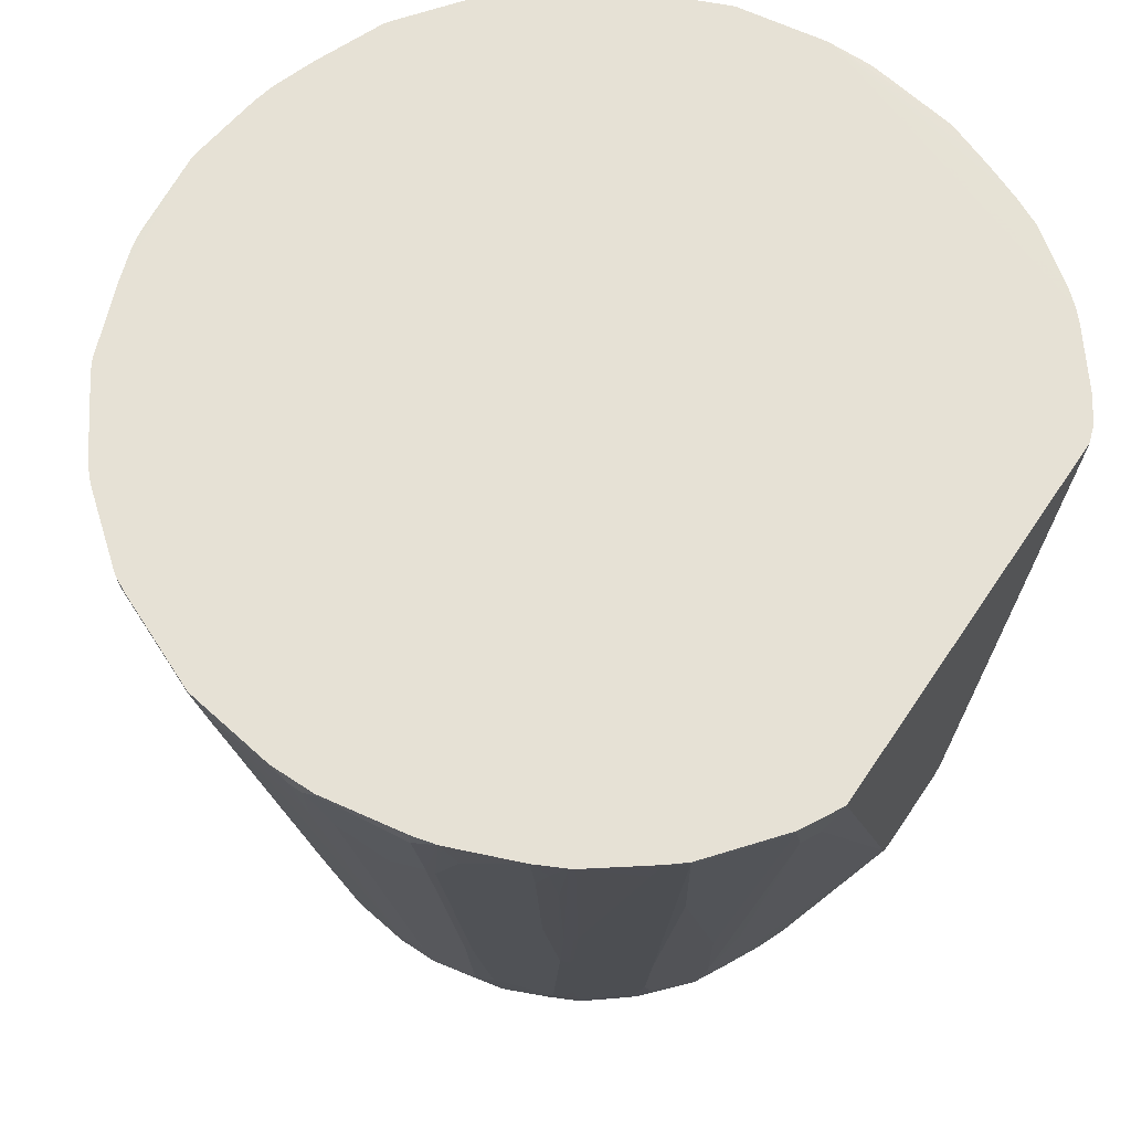
<metadata>
{"format":"obj","ext":"obj","renderer":"f3d","projection":"perspective","resolution":1024,"background":"white","views":[{"elev":64.1,"azim":124.0,"up":"+Y"}]}
</metadata>
<code>
v 0.3653 -0.6075 0.3314
v 0.3851 -0.6061 0.2379
v 0.3681 -0.6061 0.3229
v 0.3696 -0.5969 0.3399
v 0.3866 -0.5969 0.2549
v 0.3908 -0.5947 0.2379
v 0.3866 -0.6033 0.1784
v 0.3908 -0.5947 0.1869
v 0.3738 -0.5947 0.1019
v 0.3696 -0.6033 0.09344
v 0.3681 -0.6061 0.1019
v 0.3851 -0.6061 0.1869
v 0.3738 -0.6118 0.2379
v 0.3823 -0.6075 0.2464
v 0.3569 -0.6118 0.3229
v 0.3483 -0.6075 0.3824
v 0.3398 -0.6118 0.3739
v 0.3229 -0.6118 0.4079
v 0.3313 -0.6075 0.4164
v 0.3342 -0.6004 0.4192
v 0.3512 -0.6004 0.3852
v 0.3512 -0.5154 0.4192
v 0.3285 -0.5891 0.4305
v 0.2832 -0.6004 0.4872
v 0.2804 -0.6075 0.4843
v 0.2125 -0.6075 0.5353
v 0.2153 -0.6004 0.5381
v 0.1983 -0.5834 0.5551
v 0.1954 -0.599 0.5523
v 0.1133 -0.6004 0.5891
v 0.1813 -0.5325 0.5721
v 0.2153 -0.3455 0.5891
v 0.2436 -0.538 0.5324
v 0.2606 -0.5551 0.5155
v 0.3285 -0.1133 0.5494
v 0.2775 -0.3171 0.5494
v 0.2775 0.1246 0.6344
v 0.2266 -0.3341 0.5834
v 0.2662 0.1133 0.6401
v 0.2606 0.2935 0.6747
v 0.2703 0.2935 0.6689
v 0.3115 0.2605 0.6344
v 0.3622 0.2935 0.6003
v 0.3795 0.2775 0.5834
v 0.3795 0.1415 0.5494
v 0.3625 -0.3512 0.4475
v 0.3455 -0.5041 0.4305
v 0.3681 -0.3625 0.4362
v 0.4531 0.2831 0.4872
v 0.4361 0.1302 0.4702
v 0.4531 0.2322 0.4702
v 0.3681 -0.4134 0.4192
v 0.3908 -0.3908 0.3739
v 0.5098 0.2888 0.3569
v 0.3908 -0.4757 0.3399
v 0.3738 -0.5777 0.3399
v 0.3908 -0.5437 0.3059
v 0.3866 -0.5628 0.3059
v 0.3908 -0.5607 0.2889
v 0.3738 -0.5947 0.3229
v 0.4078 -0.5098 0.2209
v 0.4928 0.08491 0.2719
v 0.5098 0.1529 0.2209
v 0.4078 -0.4928 0.1869
v 0.3908 -0.5437 0.1189
v 0.3866 -0.5522 0.1104
v 0.3866 -0.5183 0.09344
v 0.3526 -0.5862 0.04244
v 0.3526 -0.5522 0.02549
v 0.3866 -0.2633 -0.008463
v 0.4205 -0.05953 -0.008463
v 0.4205 -0.3144 0.09344
v 0.4886 0.2294 0.04244
v 0.4546 0.1954 -0.02546
v 0.4687 0.2935 -0.02933
v 0.4546 0.2464 -0.04246
v 0.4375 0.1444 -0.04246
v 0.4517 0.2935 -0.06333
v 0.4035 -0.1105 -0.02546
v 0.4482 0.2888 -0.06794
v 0.3972 -0.119 -0.03394
v 0.3802 -0.2718 -0.01699
v 0.3795 -0.2548 -0.02262
v 0.3965 -0.102 -0.03962
v 0.3115 -0.5437 -0.03962
v 0.3462 -0.5098 -3.614e-05
v 0.3526 -0.5013 0.008488
v 0.3462 -0.5607 0.01696
v 0.3462 -0.5947 0.03396
v 0.3292 -0.5947 -3.614e-05
v 0.3122 -0.5607 -0.03394
v 0.2952 -0.5777 -0.05094
v 0.3115 -0.5947 -0.02262
v 0.2846 -0.5862 -0.05946
v 0.2945 -0.5607 -0.05662
v 0.3115 -0.3398 -0.09062
v 0.3965 0.1699 -0.1076
v 0.448 0.2935 -0.06951
v -0.001132 0.2948 -0.253
v 0.5026 0.2935 0.05557
v 0.4886 0.1444 0.07644
v 0.4248 -0.3059 0.1019
v 0.4928 0.1529 0.08496
v 0.5098 0.2719 0.08496
v 0.5098 0.2935 0.08496
v 0.5268 0.2935 0.1869
v 0.5268 0.2888 0.1869
v 0.4928 0.1019 0.1359
v 0.5098 0.1699 0.1869
v 0.5268 0.2719 0.2039
v 0.5268 0.2935 0.2425
v 0.5268 0.2719 0.2209
v 0.5098 0.2549 0.3399
v 0.4248 -0.3059 0.3229
v 0.5098 0.2935 0.3569
v 0.4588 0.2935 0.4759
v 0.4588 0.2888 0.4759
v 0.448 0.2935 0.4974
v -0.001132 0.295 0.7423
v -0.5268 0.295 0.2389
v -0.4475 0.295 0.4985
v -0.5098 0.295 0.3569
v -0.4588 0.295 0.4758
v -0.4588 0.2888 0.4758
v -0.4731 0.295 0.4432
v -0.5098 0.2888 0.3569
v -0.5268 0.295 0.2441
v -0.5098 0.2548 0.3399
v -0.4248 -0.3058 0.3229
v -0.3908 -0.4758 0.3399
v -0.3738 -0.4078 0.4079
v -0.4588 0.2379 0.4588
v -0.3568 -0.5098 0.4079
v -0.3738 -0.5778 0.3399
v -0.3568 -0.5947 0.3739
v -0.3696 -0.5947 0.342
v -0.3866 -0.5607 0.3081
v -0.3908 -0.5438 0.3059
v -0.3908 -0.5607 0.2889
v -0.3738 -0.5947 0.3229
v -0.3682 -0.6061 0.3286
v -0.3851 -0.6061 0.2436
v -0.3908 -0.5947 0.2379
v -0.4078 -0.5097 0.2209
v -0.3908 -0.5947 0.1869
v -0.3851 -0.6061 0.1926
v -0.3738 -0.6118 0.2379
v -0.3738 -0.6118 0.1869
v -0.3682 -0.6061 0.1076
v -0.3823 -0.6032 0.1614
v -0.3738 -0.5947 0.1019
v -0.3483 -0.6032 0.04244
v -0.3568 -0.6118 0.1019
v -0.3058 -0.6118 -2.703e-05
v -0.3314 -0.6032 0.008495
v -0.303 -0.6089 -0.01413
v -0.2804 -0.6032 -0.05944
v -0.3115 -0.6004 -0.02266
v -0.2945 -0.5664 -0.0566
v -0.2775 -0.5664 -0.07359
v -0.2945 -0.4984 -0.07359
v -0.3115 -0.5494 -0.03965
v -0.3285 -0.5834 -0.005708
v -0.3455 -0.5494 0.01129
v -0.3483 -0.5693 0.02549
v -0.3568 -0.5437 0.03396
v -0.3908 -0.2549 -2.703e-05
v -0.4248 -0.05103 -2.703e-05
v -0.4248 -0.3058 0.1019
v -0.3908 -0.5097 0.1019
v -0.3908 -0.5437 0.1189
v -0.4928 0.1019 0.1359
v -0.4928 0.1529 0.08495
v -0.4928 0.2379 0.05096
v -0.4588 0.2039 -0.01697
v -0.4475 0.1982 -0.03965
v -0.4135 -0.05671 -0.02266
v -0.3965 -0.1076 -0.03965
v -0.4475 0.2492 -0.0566
v -0.4634 0.2948 -0.03854
v -0.4673 0.2803 -0.02545
v -0.4838 0.2948 0.008976
v -0.4464 0.2948 -0.07253
v -0.4305 0.1472 -0.0566
v -0.3965 0.2322 -0.1246
v -0.3115 -0.3455 -0.09059
v -0.3795 0.2831 -0.1586
v -0.3954 0.2948 -0.1405
v -0.3795 0.2948 -0.1586
v -0.3614 0.2948 -0.1745
v -0.2945 0.2831 -0.2265
v -0.2945 0.2948 -0.2265
v -0.2629 0.2948 -0.2459
v -0.2775 0.2152 -0.2265
v -0.06802 -0.2378 -0.253
v -0.2266 -0.3285 -0.1586
v -0.2096 -0.5664 -0.1246
v -0.1954 -0.5862 -0.1274
v -0.1586 -0.6004 -0.1416
v -0.136 -0.5947 -0.1529
v -0.06607 -0.2417 -0.253
v -0.1105 -0.6032 -0.1614
v -0.102 -0.5777 -0.1699
v -0.06159 -0.2485 -0.253
v -0.05099 -0.2549 -0.253
v -0.05485 -0.2529 -0.253
v -0.085 -0.5947 -0.1699
v 4.96e-06 -0.5607 -0.1869
v 0.09065 -0.6061 -0.1643
v -0.07934 -0.6061 -0.1642
v -0.085 -0.6118 -0.1529
v -0.136 -0.6118 -0.1359
v -0.204 -0.6118 -0.1019
v 0.3568 -0.6118 0.1019
v 0.136 -0.6118 -0.1359
v 0.08501 -0.6118 -0.1529
v 0.1416 -0.6061 -0.1473
v 0.204 -0.6118 -0.1019
v 0.2096 -0.6061 -0.1133
v 0.223 -0.6075 -0.1019
v 0.2167 -0.6033 -0.1104
v 0.2761 -0.6033 -0.05946
v 0.2266 -0.5947 -0.1076
v 0.1891 -0.5777 -0.1317
v 0.136 -0.5947 -0.1529
v 0.187 -0.5607 -0.1359
v 0.06801 -0.2379 -0.253
v 0.06233 -0.2492 -0.253
v 0.1041 -0.5947 -0.1657
v 0.1063 -0.6033 -0.1614
v 0.08501 -0.5947 -0.1699
v 0.05101 -0.2548 -0.253
v 0.2446 0.2935 -0.253
v 0.2549 0.2208 -0.2379
v 0.2775 0.2208 -0.2266
v 0.2514 0.2935 -0.2496
v 0.2945 0.2888 -0.2266
v 0.2945 0.2935 -0.2266
v -0.2418 0.2948 -0.253
v -0.2418 0.2908 -0.253
v 0.3795 0.2935 -0.1586
v 0.3795 0.2888 -0.1586
v 0.397 0.2935 -0.1375
v 0.3965 0.2379 -0.1246
v 0.3455 0.05098 -0.1416
v 0.2945 -0.4928 -0.07362
v 0.2775 -0.5607 -0.07362
v 0.3186 -0.6033 -0.008463
v 0.308 -0.6075 -0.01699
v 0.3059 -0.6118 -3.614e-05
v 0.3589 -0.6075 0.08496
v 0.3738 -0.6118 0.1869
v 0.102 -0.6118 0.5777
v 0.2719 -0.6118 0.4759
v 0.204 -0.6118 0.5268
v 0.1105 -0.6075 0.5863
v -0.102 -0.6118 0.5777
v 2.56e-06 -0.6004 0.6004
v 0.102 -0.6061 0.5891
v 0.102 -0.5947 0.5948
v 0.204 -0.3398 0.5948
v 0.2323 0.2152 0.6741
v 0.153 0.2549 0.7137
v 0.2092 0.2935 0.6954
v 0.17 0.2935 0.711
v 0.2935 0.2935 0.6519
v 0.3795 0.2935 0.5834
v 0.1257 0.2935 0.7264
v 0.119 0.1869 0.7137
v 0.1066 0.2935 0.7307
v 0.03404 0.2208 0.7307
v 0.102 0.1699 0.7137
v 0.119 -0.034 0.6797
v 0.102 -0.4928 0.6117
v 0.17 -0.3228 0.6117
v 2.56e-06 -0.5777 0.6117
v 2.56e-06 0.08491 0.7137
v -0.03401 0.2209 0.7307
v 2.56e-06 0.2038 0.7307
v -0.01086 0.295 0.7417
v -0.102 0.2888 0.7307
v -0.102 0.295 0.7307
v -0.1251 0.295 0.7259
v -0.119 0.1869 0.7137
v -0.1298 0.295 0.7247
v -0.2657 0.295 0.6737
v -0.1808 0.295 0.7077
v -0.153 0.2548 0.7137
v -0.119 -0.03401 0.6797
v -0.102 -0.2718 0.6457
v -0.102 -0.5947 0.5947
v -0.1105 -0.6032 0.5905
v -0.1275 -0.04254 0.6755
v -0.1615 0.2464 0.7095
v -0.2294 0.2124 0.6755
v -0.2125 -0.3483 0.5905
v -0.2719 0.2888 0.6691
v -0.2209 -0.3568 0.5841
v -0.2719 0.1019 0.6351
v -0.2775 0.1189 0.6344
v -0.2739 0.295 0.6689
v -0.3419 0.295 0.6179
v -0.3115 0.2548 0.6344
v -0.2775 -0.3228 0.5494
v -0.2436 -0.5438 0.5324
v -0.2775 -0.5778 0.4985
v -0.3285 -0.119 0.5494
v -0.3625 0.2888 0.6004
v -0.3625 0.295 0.6004
v -0.3795 0.2719 0.5834
v -0.2804 -0.6032 0.4886
v -0.2719 -0.5947 0.4991
v -0.2379 -0.5607 0.5332
v -0.204 -0.5947 0.5502
v -0.1954 -0.5862 0.5565
v -0.2125 -0.6032 0.5395
v -0.2209 -0.6075 0.5289
v -0.119 -0.6075 0.5799
v -0.204 -0.6118 0.5268
v -0.2719 -0.6118 0.4758
v -0.2832 -0.6061 0.4815
v -0.3342 -0.6061 0.4136
v -0.3228 -0.6075 0.427
v -0.3228 -0.6118 0.4079
v -0.3399 -0.6118 0.3739
v -0.3512 -0.6061 0.3796
v -0.3314 -0.6032 0.4206
v -0.3285 -0.5947 0.4305
v -0.3455 -0.5098 0.4305
v -0.3625 -0.3568 0.4475
v -0.4475 0.2888 0.4985
v -0.4305 0.1359 0.4815
v -0.4418 0.1359 0.4588
v -0.3795 0.295 0.5834
v -0.3526 -0.5267 0.41
v -0.3653 -0.6032 0.3441
v -0.3568 -0.6118 0.3229
v -0.102 -0.6061 0.5891
v -0.008541 -0.5862 0.6075
v -0.102 0.1699 0.7137
v -0.1784 -0.5353 0.5735
v -0.1445 -0.4163 0.6075
v -0.2181 -0.6089 -0.09911
v -0.2266 -0.6004 -0.1076
v -0.3455 0.04524 -0.1416
v -0.2606 -0.2945 -0.1416
v -0.2266 -0.5154 -0.1246
v 0.2606 -0.2889 -0.1416
v 0.2266 -0.5098 -0.1246
v 0.2266 -0.3228 -0.1586
v 0.2096 -0.5607 -0.1246
v -0.3795 -0.2605 -0.02266
v -0.3455 -0.4984 -0.005708
v -0.5076 0.2948 0.07017
v -0.5245 0.2948 0.1721
v -0.5268 0.2948 0.1869
v -0.5268 0.2888 0.1869
v -0.5098 0.2719 0.08495
v -0.5268 0.2719 0.2039
v -0.5268 0.2719 0.2209
v -0.5098 0.1529 0.2209
v -0.4928 0.08493 0.2719
v -0.4078 -0.4928 0.1869
v -0.5098 0.1699 0.1869
v -0.4588 -0.119 0.1359
v 0.4588 -0.119 0.1359
v 0.2775 -0.5721 0.4984
f 282 280 285
f 280 119 285
f 280 279 119
f 279 271 119
f 279 277 271
f 285 119 286
f 287 285 286
f 288 285 287
f 289 284 288
f 289 290 284
f 289 291 290
f 295 294 286
f 289 293 292
f 289 288 293
f 288 294 293
f 288 287 294
f 283 282 285
f 287 286 294
f 288 284 285
f 289 292 291
f 274 273 272
f 283 284 281
f 270 272 269
f 295 296 294
f 269 272 273
f 269 273 263
f 274 263 273
f 275 263 274
f 275 261 263
f 275 274 261
f 261 274 260
f 274 276 260
f 274 271 276
f 274 272 271
f 277 276 271
f 277 278 276
f 279 278 277
f 280 278 279
f 280 281 278
f 282 281 280
f 283 281 282
f 283 285 284
f 295 286 296
f 312 313 306
f 297 298 296
f 314 296 298
f 314 315 296
f 314 292 315
f 314 316 292
f 314 311 316
f 314 312 311
f 317 316 311
f 317 292 316
f 317 318 292
f 317 319 318
f 317 320 319
f 317 321 320
f 317 311 321
f 321 311 322
f 321 322 323
f 321 323 320
f 324 320 323
f 324 325 320
f 324 322 325
f 314 298 313
f 297 296 286
f 314 313 312
f 312 306 311
f 297 299 298
f 297 300 299
f 297 301 300
f 297 286 301
f 301 286 302
f 301 302 303
f 301 303 300
f 304 300 303
f 304 305 300
f 304 306 305
f 304 307 306
f 304 303 307
f 303 308 307
f 303 302 308
f 308 302 309
f 308 309 310
f 308 310 307
f 307 310 306
f 311 306 310
f 270 271 272
f 270 119 271
f 31 32 261
f 268 270 269
f 244 96 242
f 96 245 242
f 96 223 245
f 96 246 223
f 95 246 96
f 95 247 246
f 95 94 247
f 247 94 223
f 247 223 246
f 222 223 94
f 222 94 93
f 222 93 248
f 222 248 249
f 222 249 220
f 218 220 249
f 218 249 250
f 218 250 215
f 250 214 215
f 250 249 214
f 244 97 96
f 251 214 249
f 244 98 97
f 243 99 98
f 324 323 322
f 236 235 233
f 236 237 235
f 236 238 237
f 236 99 238
f 236 233 99
f 233 205 99
f 239 99 205
f 120 99 239
f 193 120 239
f 193 239 240
f 195 193 240
f 195 240 205
f 240 239 205
f 241 238 99
f 241 242 238
f 243 242 241
f 243 244 242
f 243 98 244
f 243 241 99
f 268 119 270
f 11 214 251
f 252 214 12
f 40 263 262
f 264 263 40
f 264 265 263
f 264 119 265
f 264 40 119
f 41 119 40
f 41 266 119
f 41 42 266
f 266 42 43
f 266 43 119
f 267 119 43
f 267 118 119
f 267 44 118
f 267 43 44
f 45 118 44
f 46 49 118
f 268 265 119
f 268 263 265
f 268 269 263
f 32 40 262
f 11 12 214
f 32 262 261
f 31 260 30
f 252 13 214
f 252 12 13
f 13 18 214
f 15 18 13
f 18 153 214
f 18 253 153
f 254 253 18
f 255 253 254
f 255 26 253
f 255 254 26
f 25 26 254
f 25 254 18
f 25 18 19
f 256 253 26
f 256 257 253
f 256 258 257
f 256 259 258
f 256 260 259
f 30 260 256
f 31 261 260
f 322 326 325
f 360 361 128
f 327 135 322
f 226 227 350
f 226 350 351
f 226 351 224
f 351 223 224
f 351 349 223
f 351 350 349
f 349 348 223
f 200 202 199
f 350 227 235
f 162 352 178
f 162 163 353
f 353 163 164
f 353 164 352
f 167 352 164
f 177 352 167
f 177 178 352
f 177 167 168
f 120 182 354
f 162 353 352
f 350 235 349
f 349 235 348
f 237 348 235
f 196 347 194
f 196 197 347
f 344 347 197
f 345 347 344
f 344 197 198
f 344 198 199
f 344 199 213
f 162 186 161
f 11 251 10
f 251 249 10
f 248 10 249
f 248 90 10
f 248 93 90
f 89 10 90
f 89 68 10
f 245 223 348
f 245 348 237
f 245 237 242
f 237 238 242
f 355 120 354
f 355 356 120
f 355 357 356
f 355 358 357
f 365 363 172
f 365 171 363
f 365 172 171
f 145 363 171
f 145 144 363
f 145 171 151
f 152 151 171
f 174 354 182
f 366 108 64
f 366 65 108
f 366 64 65
f 108 65 103
f 102 103 65
f 67 102 65
f 67 72 102
f 24 35 367
f 24 367 34
f 367 35 34
f 33 38 32
f 364 359 172
f 346 194 347
f 364 172 363
f 359 363 144
f 355 354 358
f 358 354 174
f 358 174 173
f 357 358 173
f 357 173 172
f 357 172 359
f 357 359 356
f 356 359 120
f 127 120 359
f 127 122 120
f 360 127 359
f 360 128 127
f 234 233 235
f 360 359 361
f 361 359 144
f 361 144 362
f 361 362 128
f 362 139 128
f 362 144 139
f 364 363 359
f 346 347 345
f 346 345 194
f 345 191 194
f 126 132 124
f 335 329 133
f 335 328 329
f 335 135 328
f 335 133 135
f 135 136 326
f 336 326 136
f 336 141 326
f 336 136 141
f 141 337 326
f 141 142 337
f 147 337 142
f 147 148 337
f 148 153 337
f 148 149 153
f 337 153 253
f 257 337 253
f 325 337 257
f 325 326 337
f 286 119 121
f 320 325 257
f 302 286 309
f 334 310 309
f 327 328 135
f 327 311 328
f 327 322 311
f 311 329 328
f 311 330 329
f 311 310 330
f 330 310 331
f 332 330 331
f 332 329 330
f 332 133 329
f 333 133 332
f 333 132 133
f 333 124 132
f 333 332 124
f 332 331 124
f 124 331 121
f 331 310 121
f 334 121 310
f 334 309 121
f 309 286 121
f 322 135 326
f 319 320 257
f 338 318 257
f 313 305 306
f 305 298 300
f 299 300 298
f 261 262 263
f 30 256 29
f 256 26 29
f 27 29 26
f 153 213 214
f 154 213 153
f 343 213 154
f 343 344 213
f 343 157 344
f 343 154 157
f 160 344 157
f 160 345 344
f 160 161 345
f 186 345 161
f 186 187 345
f 345 187 191
f 313 298 305
f 318 319 257
f 342 294 296
f 292 294 342
f 338 292 318
f 338 258 292
f 338 257 258
f 292 258 339
f 292 339 276
f 292 276 291
f 290 291 276
f 290 276 278
f 290 278 340
f 290 340 284
f 281 284 340
f 281 340 278
f 339 258 276
f 260 276 258
f 259 260 258
f 341 315 292
f 341 296 315
f 341 292 296
f 292 342 296
f 292 293 294
f 234 235 227
f 45 46 118
f 227 205 233
f 79 70 81
f 79 77 70
f 82 81 70
f 83 81 82
f 83 84 81
f 83 85 84
f 83 86 85
f 83 82 86
f 82 70 86
f 87 86 70
f 87 88 86
f 87 69 88
f 87 70 69
f 88 69 68
f 88 68 89
f 88 89 90
f 88 90 86
f 91 86 90
f 91 85 86
f 79 81 80
f 91 92 85
f 79 80 78
f 77 78 76
f 61 6 8
f 8 65 64
f 9 65 8
f 66 65 9
f 66 67 65
f 66 10 67
f 66 9 10
f 67 10 68
f 67 68 69
f 67 69 70
f 71 67 70
f 71 72 67
f 71 73 72
f 74 73 71
f 74 75 73
f 74 76 75
f 74 70 76
f 74 71 70
f 77 76 70
f 79 78 77
f 61 8 64
f 91 90 92
f 92 93 94
f 107 104 106
f 107 103 104
f 107 108 103
f 109 108 107
f 109 64 108
f 109 63 64
f 109 110 63
f 109 107 110
f 107 106 110
f 110 106 111
f 112 110 111
f 112 63 110
f 112 113 63
f 112 111 113
f 54 113 111
f 114 113 54
f 114 57 113
f 114 55 57
f 114 54 55
f 105 106 104
f 92 90 93
f 105 99 106
f 100 105 104
f 85 92 95
f 85 95 96
f 85 96 84
f 84 96 97
f 84 97 98
f 80 84 98
f 80 81 84
f 80 98 78
f 78 98 99
f 78 99 75
f 78 75 76
f 75 99 100
f 73 75 100
f 101 73 100
f 101 72 73
f 101 102 72
f 101 103 102
f 101 100 103
f 100 104 103
f 100 99 105
f 113 57 59
f 61 64 63
f 61 62 59
f 16 20 19
f 21 20 16
f 22 20 21
f 23 20 22
f 24 20 23
f 24 19 20
f 24 25 19
f 24 26 25
f 24 27 26
f 28 27 24
f 28 29 27
f 28 30 29
f 28 31 30
f 28 32 31
f 28 33 32
f 28 24 33
f 33 24 34
f 33 34 35
f 33 35 36
f 16 19 18
f 37 33 36
f 17 16 18
f 17 15 16
f 234 227 233
f 2 3 1
f 2 4 3
f 5 4 2
f 5 6 4
f 5 2 6
f 7 6 2
f 7 8 6
f 7 9 8
f 7 10 9
f 7 11 10
f 7 12 11
f 7 2 12
f 2 13 12
f 14 13 2
f 14 15 13
f 14 1 15
f 14 2 1
f 15 1 16
f 17 18 15
f 61 63 62
f 37 38 33
f 39 32 37
f 53 51 52
f 53 54 51
f 53 55 54
f 53 21 55
f 53 22 21
f 56 55 21
f 56 57 55
f 56 4 57
f 56 21 4
f 21 16 4
f 16 1 4
f 3 4 1
f 58 57 4
f 58 59 57
f 58 4 59
f 60 59 4
f 60 6 59
f 60 4 6
f 61 59 6
f 53 52 22
f 37 32 38
f 22 52 51
f 50 51 49
f 39 40 32
f 39 41 40
f 39 37 41
f 37 42 41
f 37 36 42
f 36 35 42
f 35 43 42
f 35 44 43
f 24 44 35
f 24 45 44
f 24 46 45
f 47 46 24
f 47 22 46
f 47 23 22
f 47 24 23
f 48 46 22
f 48 49 46
f 48 22 49
f 50 49 22
f 50 22 51
f 113 59 62
f 95 92 94
f 54 111 115
f 190 191 187
f 190 192 191
f 190 120 192
f 193 192 120
f 193 191 192
f 193 194 191
f 195 194 193
f 195 196 194
f 195 197 196
f 195 198 197
f 195 199 198
f 195 200 199
f 201 200 195
f 201 202 200
f 201 203 202
f 201 204 203
f 201 195 204
f 204 195 205
f 113 62 63
f 190 187 189
f 206 207 204
f 190 189 120
f 188 183 120
f 176 180 179
f 176 181 180
f 176 175 181
f 175 174 181
f 181 174 182
f 180 181 182
f 180 182 120
f 180 120 183
f 179 180 183
f 184 179 183
f 184 178 179
f 184 183 178
f 185 178 183
f 185 162 178
f 185 186 162
f 185 187 186
f 188 187 185
f 188 189 187
f 188 120 189
f 188 185 183
f 176 179 178
f 206 205 207
f 207 208 209
f 225 226 224
f 225 227 226
f 225 228 227
f 225 229 228
f 225 217 229
f 230 229 217
f 230 209 229
f 230 217 209
f 217 216 209
f 216 211 209
f 209 211 210
f 229 209 231
f 229 231 228
f 228 231 232
f 228 232 227
f 232 205 227
f 232 208 205
f 232 231 208
f 231 209 208
f 225 224 217
f 207 205 208
f 219 217 224
f 221 224 223
f 207 209 210
f 207 210 202
f 203 207 202
f 204 207 203
f 202 210 211
f 212 202 211
f 212 199 202
f 212 213 199
f 212 211 213
f 211 214 213
f 211 215 214
f 216 215 211
f 217 215 216
f 217 218 215
f 219 218 217
f 219 220 218
f 221 220 219
f 221 222 220
f 221 223 222
f 221 219 224
f 176 178 177
f 206 204 205
f 176 168 175
f 126 128 129
f 126 129 130
f 131 132 126
f 131 133 132
f 131 130 133
f 134 133 130
f 134 135 133
f 134 136 135
f 134 137 136
f 134 138 137
f 134 129 138
f 134 130 129
f 138 129 128
f 138 128 139
f 137 138 139
f 140 137 139
f 140 136 137
f 140 141 136
f 140 142 141
f 126 127 128
f 140 143 142
f 126 122 127
f 125 122 126
f 116 54 115
f 176 177 168
f 117 54 116
f 117 51 54
f 117 49 51
f 117 116 49
f 116 118 49
f 116 119 118
f 116 115 119
f 111 119 115
f 111 106 119
f 106 99 119
f 120 119 99
f 120 121 119
f 122 121 120
f 123 121 122
f 123 124 121
f 125 124 123
f 125 126 124
f 125 123 122
f 140 139 143
f 131 126 130
f 143 144 145
f 158 163 162
f 158 155 163
f 155 164 163
f 155 165 164
f 155 152 165
f 166 165 152
f 166 164 165
f 166 167 164
f 166 168 167
f 166 169 168
f 166 170 169
f 166 152 170
f 170 152 171
f 169 170 171
f 169 171 172
f 169 172 173
f 143 139 144
f 168 173 174
f 175 168 174
f 159 158 162
f 159 162 161
f 169 173 168
f 159 160 157
f 159 161 160
f 146 143 145
f 146 147 142
f 146 148 147
f 146 149 148
f 146 150 149
f 146 145 150
f 150 145 151
f 150 151 149
f 146 142 143
f 152 153 149
f 152 154 153
f 155 154 152
f 156 154 155
f 156 157 154
f 156 155 157
f 158 157 155
f 152 149 151
f 159 157 158

</code>
